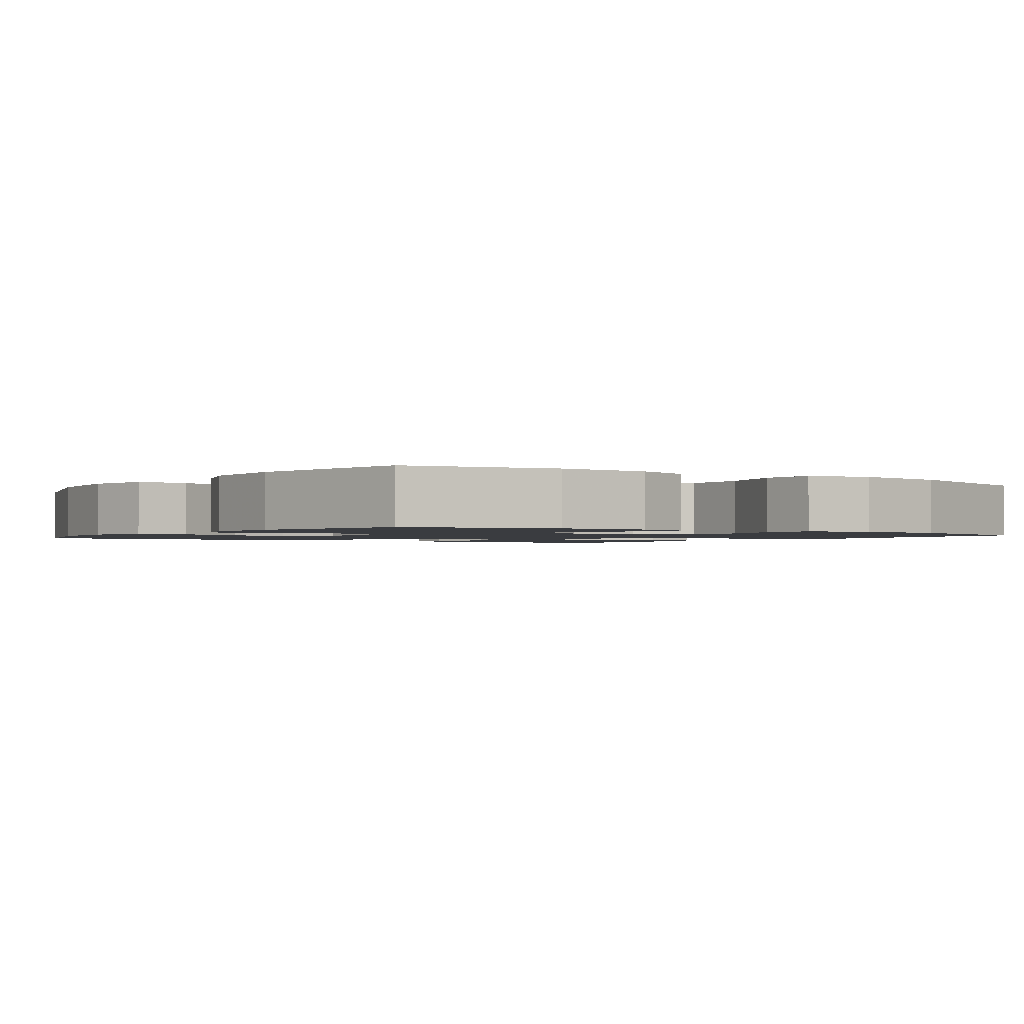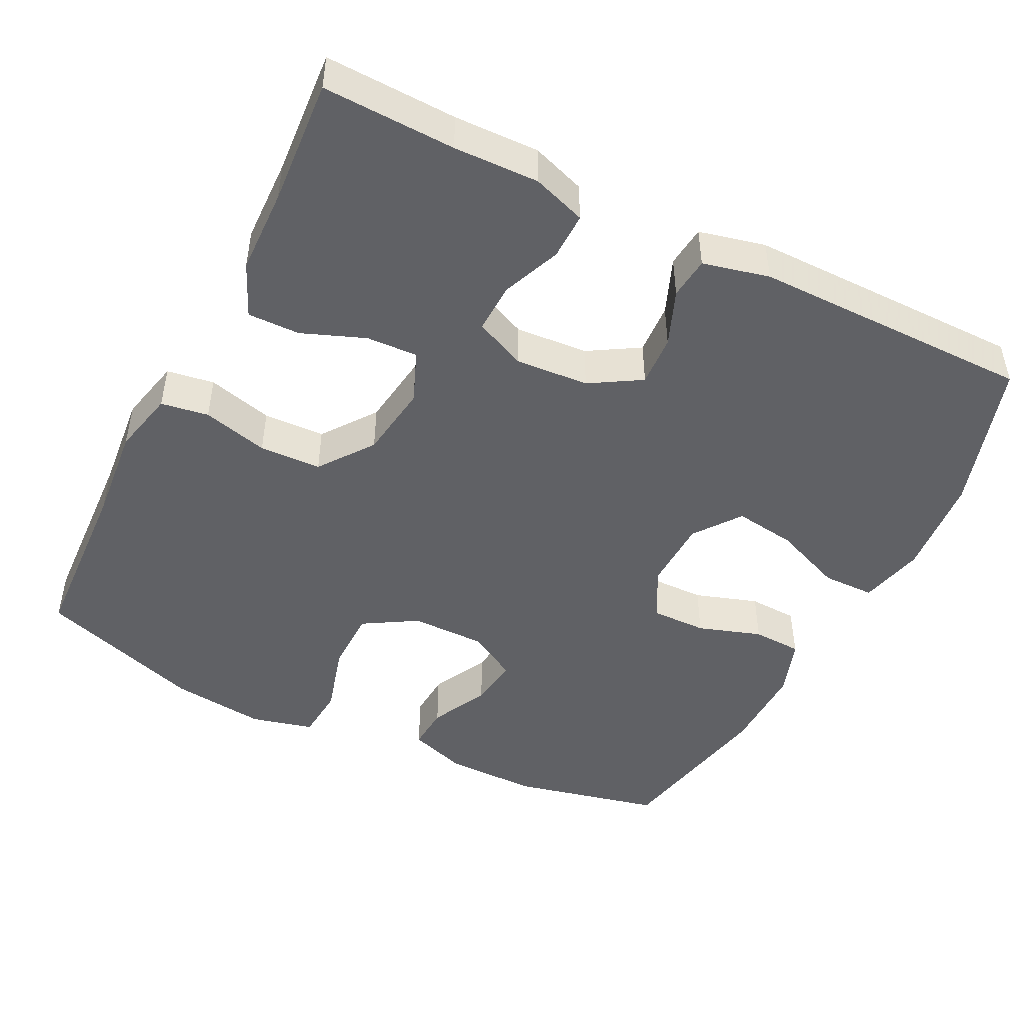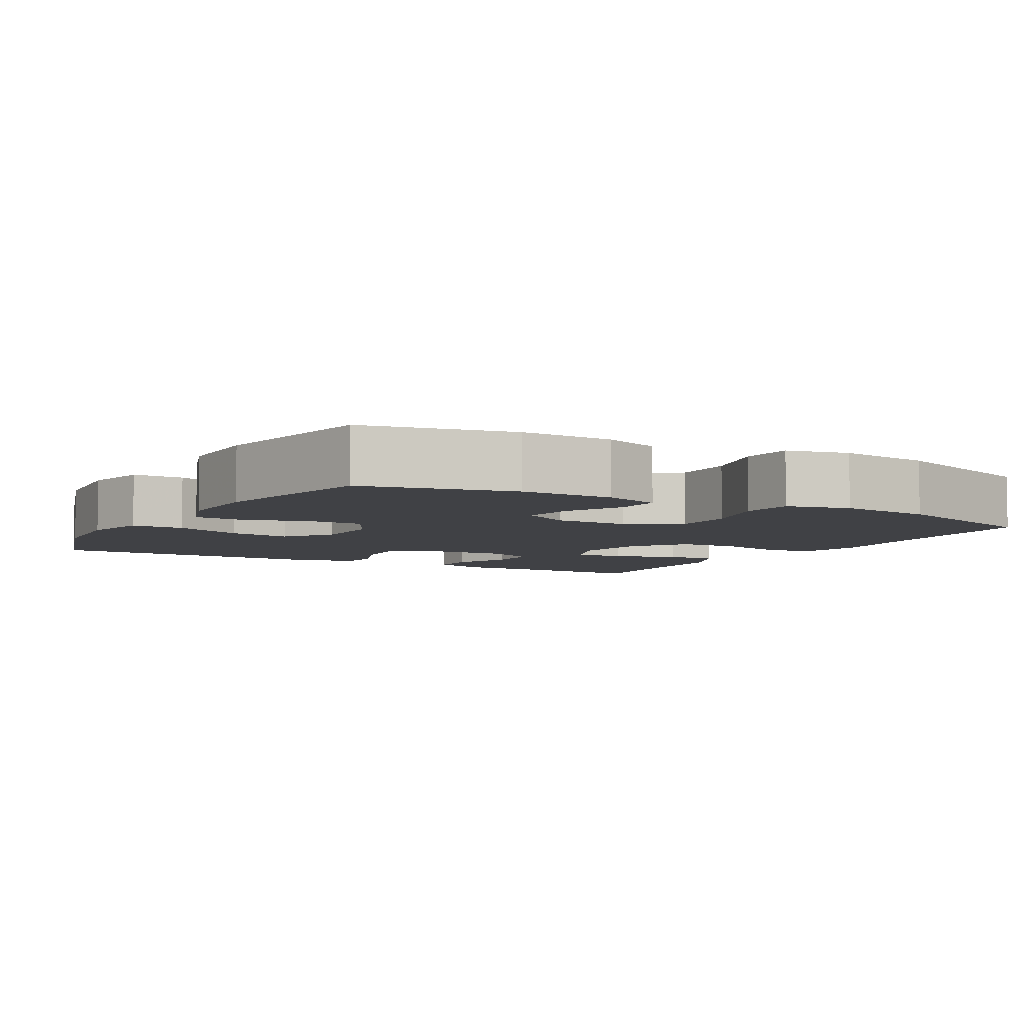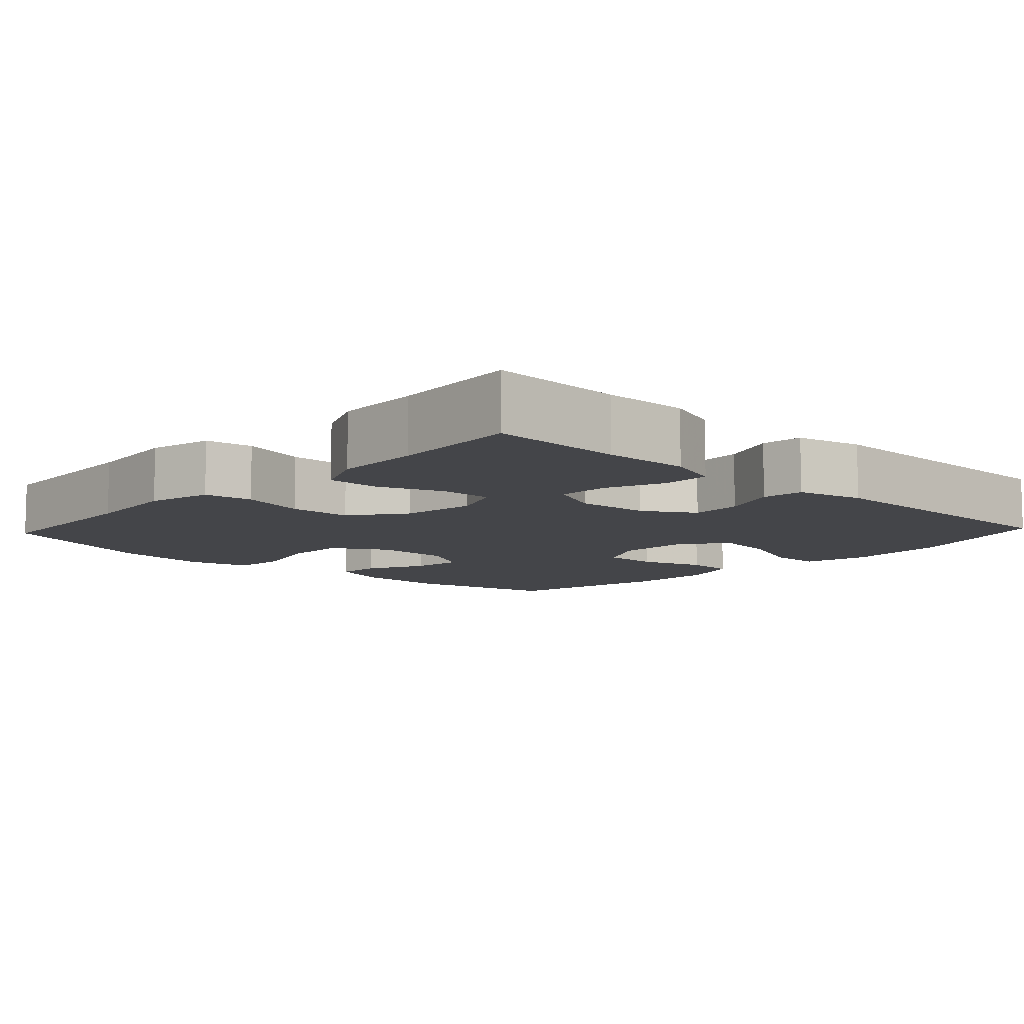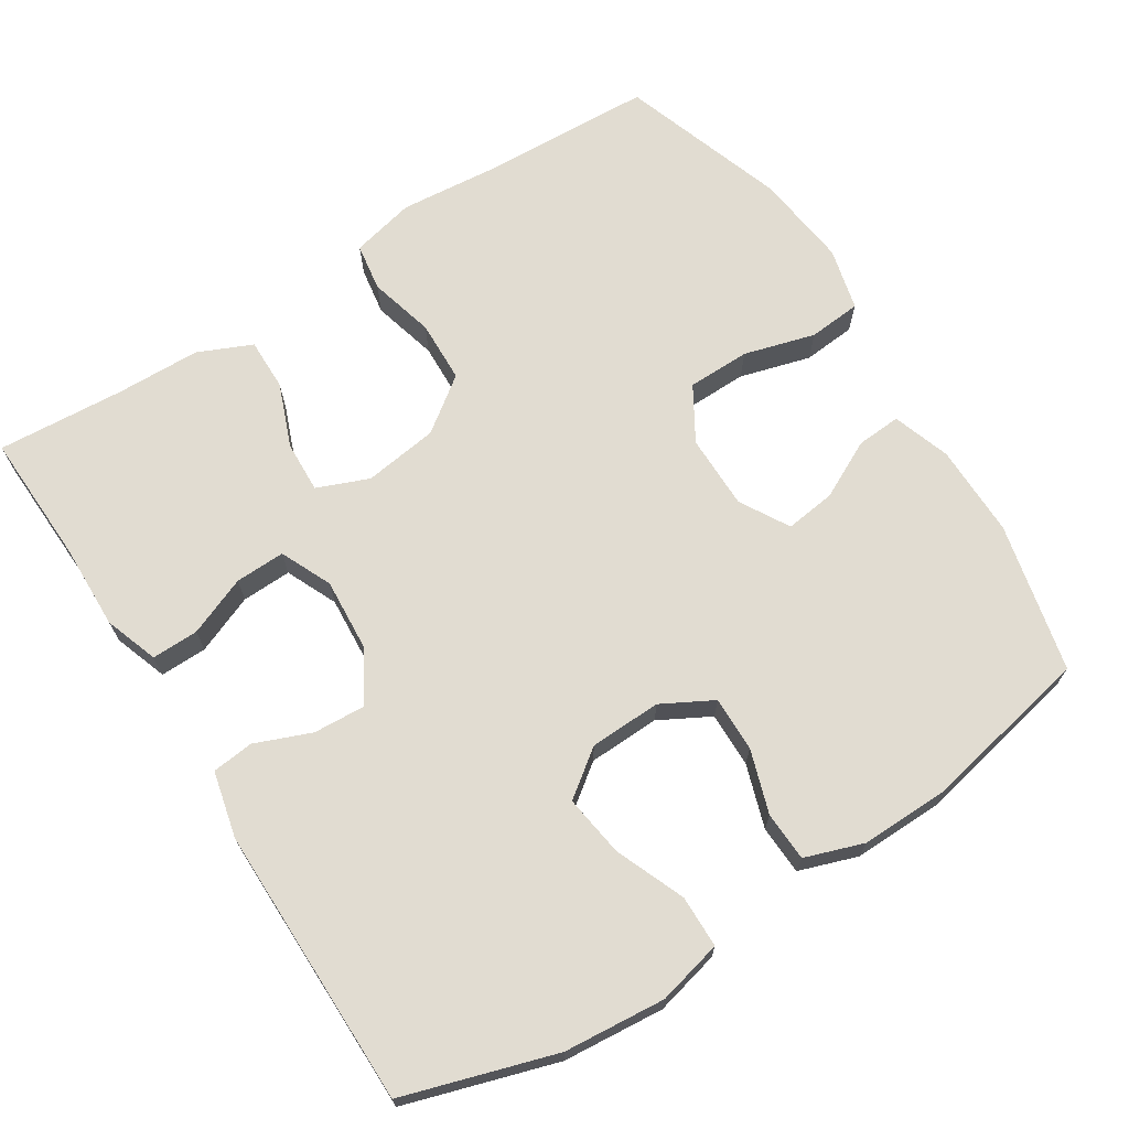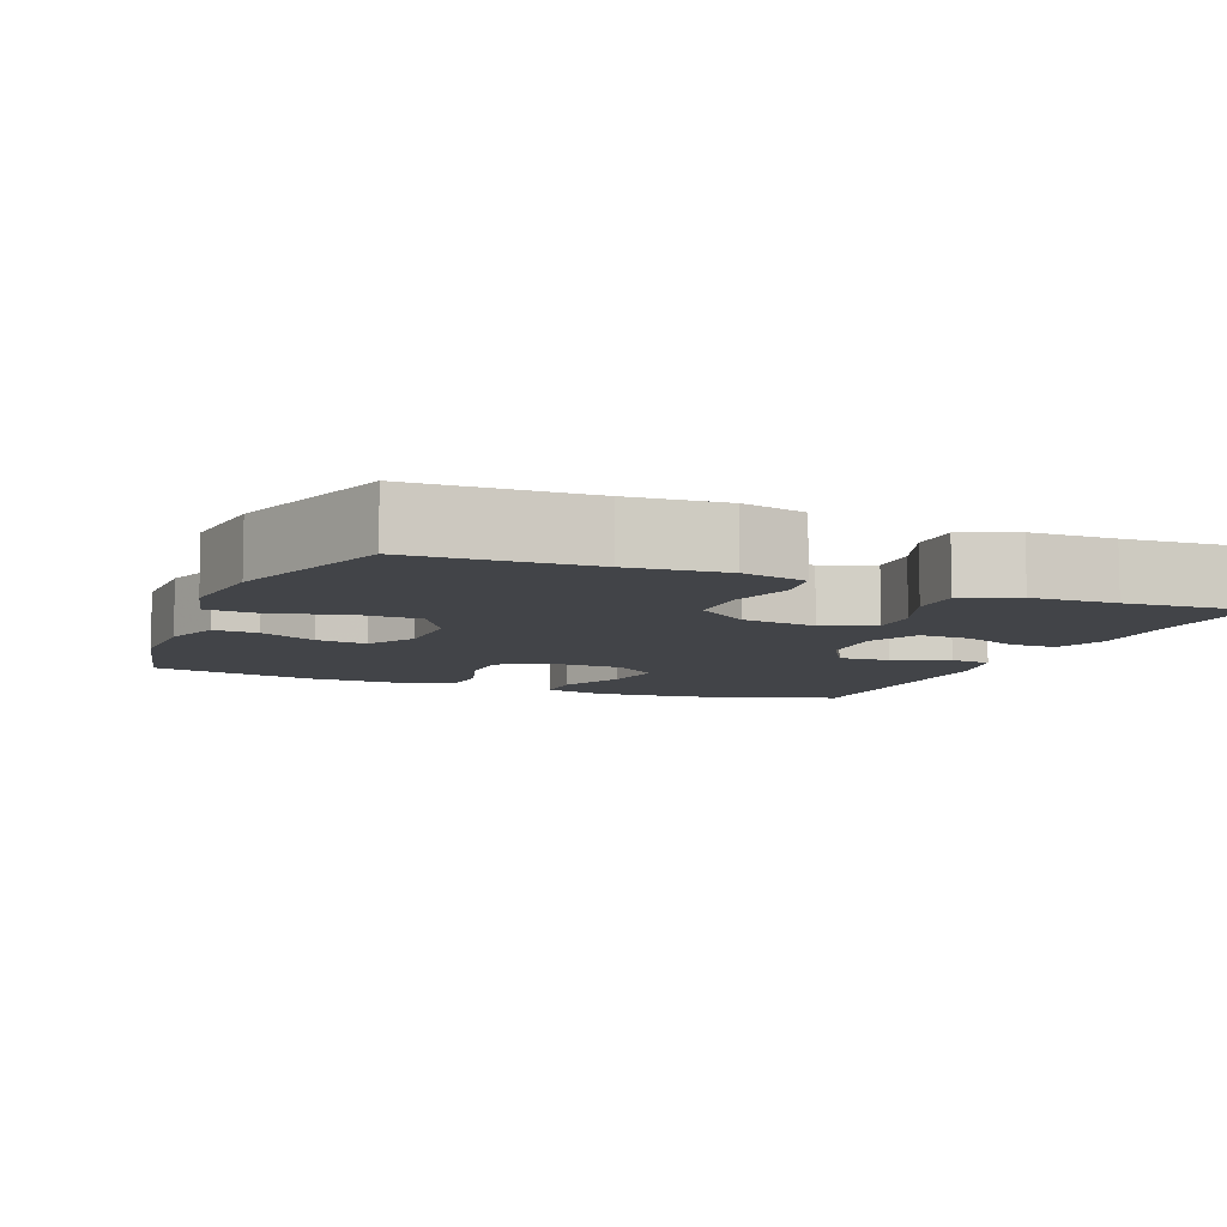
<metadata>
{"format":"obj","ext":"obj","renderer":"f3d","projection":"perspective","resolution":1024,"background":"white","views":[{"elev":-1.6,"azim":-124.5,"up":"+Y"},{"elev":-47.3,"azim":63.4,"up":"+Y"},{"elev":-5.9,"azim":-119.8,"up":"+Y"},{"elev":-9.1,"azim":46.9,"up":"+Y"},{"elev":69.1,"azim":147.5,"up":"+Y"},{"elev":-7.9,"azim":-22.4,"up":"+Y"}]}
</metadata>
<code>
v -0.5 0.07 0.5
v -0.265 0.07 0.511
v -0.136 0.07 0.523
v -0.05 0.07 0.503
v -0.04 0.07 0.439
v -0.063 0.07 0.351
v -0.06 0.07 0.268
v 0.012 0.07 0.215
v 0.112 0.07 0.201
v 0.181 0.07 0.229
v 0.178 0.07 0.298
v 0.145 0.07 0.383
v 0.144 0.07 0.453
v 0.216 0.07 0.485
v 0.33 0.07 0.488
v 0.5 0.07 0.5
v 0.494 0.07 0.323
v 0.497 0.07 0.209
v 0.472 0.07 0.137
v 0.409 0.07 0.138
v 0.33 0.07 0.17
v 0.263 0.07 0.172
v 0.232 0.07 0.103
v 0.239 0.07 0.005
v 0.28 0.07 -0.063
v 0.349 0.07 -0.059
v 0.424 0.07 -0.029
v 0.48 0.07 -0.035
v 0.501 0.07 -0.124
v 0.5 0.07 -0.5
v 0.298 0.07 -0.563
v 0.162 0.07 -0.575
v 0.075 0.07 -0.554
v 0.074 0.07 -0.484
v 0.112 0.07 -0.391
v 0.124 0.07 -0.308
v 0.062 0.07 -0.262
v -0.034 0.07 -0.259
v -0.102 0.07 -0.296
v -0.101 0.07 -0.37
v -0.073 0.07 -0.455
v -0.076 0.07 -0.521
v -0.154 0.07 -0.548
v -0.273 0.07 -0.546
v -0.5 0.07 -0.5
v -0.546 0.07 -0.3
v -0.545 0.07 -0.176
v -0.519 0.07 -0.099
v -0.459 0.07 -0.103
v -0.382 0.07 -0.142
v -0.314 0.07 -0.151
v -0.276 0.07 -0.085
v -0.276 0.07 0.015
v -0.319 0.07 0.087
v -0.403 0.07 0.088
v -0.498 0.07 0.061
v -0.569 0.07 0.067
v -0.59 0.07 0.151
v -0.575 0.07 0.278
v -0.5 0 0.5
v -0.265 0 0.511
v -0.136 0 0.523
v -0.05 0 0.503
v -0.04 0 0.439
v -0.063 0 0.351
v -0.06 0 0.268
v 0.012 0 0.215
v 0.112 0 0.201
v 0.181 0 0.229
v 0.178 0 0.298
v 0.145 0 0.383
v 0.144 0 0.453
v 0.216 0 0.485
v 0.33 0 0.488
v 0.5 0 0.5
v 0.494 0 0.323
v 0.497 0 0.209
v 0.472 0 0.137
v 0.409 0 0.138
v 0.33 0 0.17
v 0.263 0 0.172
v 0.232 0 0.103
v 0.239 0 0.005
v 0.28 0 -0.063
v 0.349 0 -0.059
v 0.424 0 -0.029
v 0.48 0 -0.035
v 0.501 0 -0.124
v 0.5 0 -0.5
v 0.298 0 -0.563
v 0.162 0 -0.575
v 0.075 0 -0.554
v 0.074 0 -0.484
v 0.112 0 -0.391
v 0.124 0 -0.308
v 0.062 0 -0.262
v -0.034 0 -0.259
v -0.102 0 -0.296
v -0.101 0 -0.37
v -0.073 0 -0.455
v -0.076 0 -0.521
v -0.154 0 -0.548
v -0.273 0 -0.546
v -0.5 0 -0.5
v -0.546 0 -0.3
v -0.545 0 -0.176
v -0.519 0 -0.099
v -0.459 0 -0.103
v -0.382 0 -0.142
v -0.314 0 -0.151
v -0.276 0 -0.085
v -0.276 0 0.015
v -0.319 0 0.087
v -0.403 0 0.088
v -0.498 0 0.061
v -0.569 0 0.067
v -0.59 0 0.151
v -0.575 0 0.278
f 59 1 2
f 58 59 2
f 57 58 2
f 56 57 2
f 55 56 2
f 4 5 6
f 3 4 6
f 2 3 6
f 55 2 6
f 54 55 6
f 53 54 6 7
f 52 53 7 8
f 51 52 8 9
f 48 49 50
f 47 48 50
f 46 47 50
f 45 46 50
f 44 45 50
f 43 44 50
f 42 43 50
f 41 42 50
f 40 41 50
f 39 40 50 51
f 51 9 10
f 39 51 10
f 38 39 10
f 33 34 35
f 32 33 35
f 31 32 35
f 30 31 35
f 29 30 35
f 28 29 35
f 27 28 35
f 26 27 35
f 25 26 35 36
f 24 25 36 37
f 19 20 21
f 18 19 21
f 17 18 21
f 17 21 22
f 16 17 22
f 15 16 22
f 14 15 22
f 13 14 22
f 12 13 22
f 11 12 22
f 10 11 22 23
f 24 37 38
f 23 24 38
f 10 23 38
f 61 60 118
f 61 118 117
f 61 117 116
f 61 116 115
f 61 115 114
f 65 64 63
f 65 63 62
f 65 62 61
f 65 61 114
f 65 114 113
f 66 65 113 112
f 67 66 112 111
f 68 67 111 110
f 109 108 107
f 109 107 106
f 109 106 105
f 109 105 104
f 109 104 103
f 109 103 102
f 109 102 101
f 109 101 100
f 109 100 99
f 110 109 99 98
f 69 68 110
f 69 110 98
f 69 98 97
f 94 93 92
f 94 92 91
f 94 91 90
f 94 90 89
f 94 89 88
f 94 88 87
f 94 87 86
f 94 86 85
f 95 94 85 84
f 96 95 84 83
f 80 79 78
f 80 78 77
f 80 77 76
f 81 80 76
f 81 76 75
f 81 75 74
f 81 74 73
f 81 73 72
f 81 72 71
f 81 71 70
f 82 81 70 69
f 97 96 83
f 97 83 82
f 97 82 69
f 1 60 61 2
f 2 61 62 3
f 3 62 63 4
f 4 63 64 5
f 5 64 65 6
f 6 65 66 7
f 7 66 67 8
f 8 67 68 9
f 9 68 69 10
f 10 69 70 11
f 11 70 71 12
f 12 71 72 13
f 13 72 73 14
f 14 73 74 15
f 15 74 75 16
f 16 75 76 17
f 17 76 77 18
f 18 77 78 19
f 19 78 79 20
f 20 79 80 21
f 21 80 81 22
f 22 81 82 23
f 23 82 83 24
f 24 83 84 25
f 25 84 85 26
f 26 85 86 27
f 27 86 87 28
f 28 87 88 29
f 29 88 89 30
f 30 89 90 31
f 31 90 91 32
f 32 91 92 33
f 33 92 93 34
f 34 93 94 35
f 35 94 95 36
f 36 95 96 37
f 37 96 97 38
f 38 97 98 39
f 39 98 99 40
f 40 99 100 41
f 41 100 101 42
f 42 101 102 43
f 43 102 103 44
f 44 103 104 45
f 45 104 105 46
f 46 105 106 47
f 47 106 107 48
f 48 107 108 49
f 49 108 109 50
f 50 109 110 51
f 51 110 111 52
f 52 111 112 53
f 53 112 113 54
f 54 113 114 55
f 55 114 115 56
f 56 115 116 57
f 57 116 117 58
f 58 117 118 59
f 59 118 60 1

</code>
